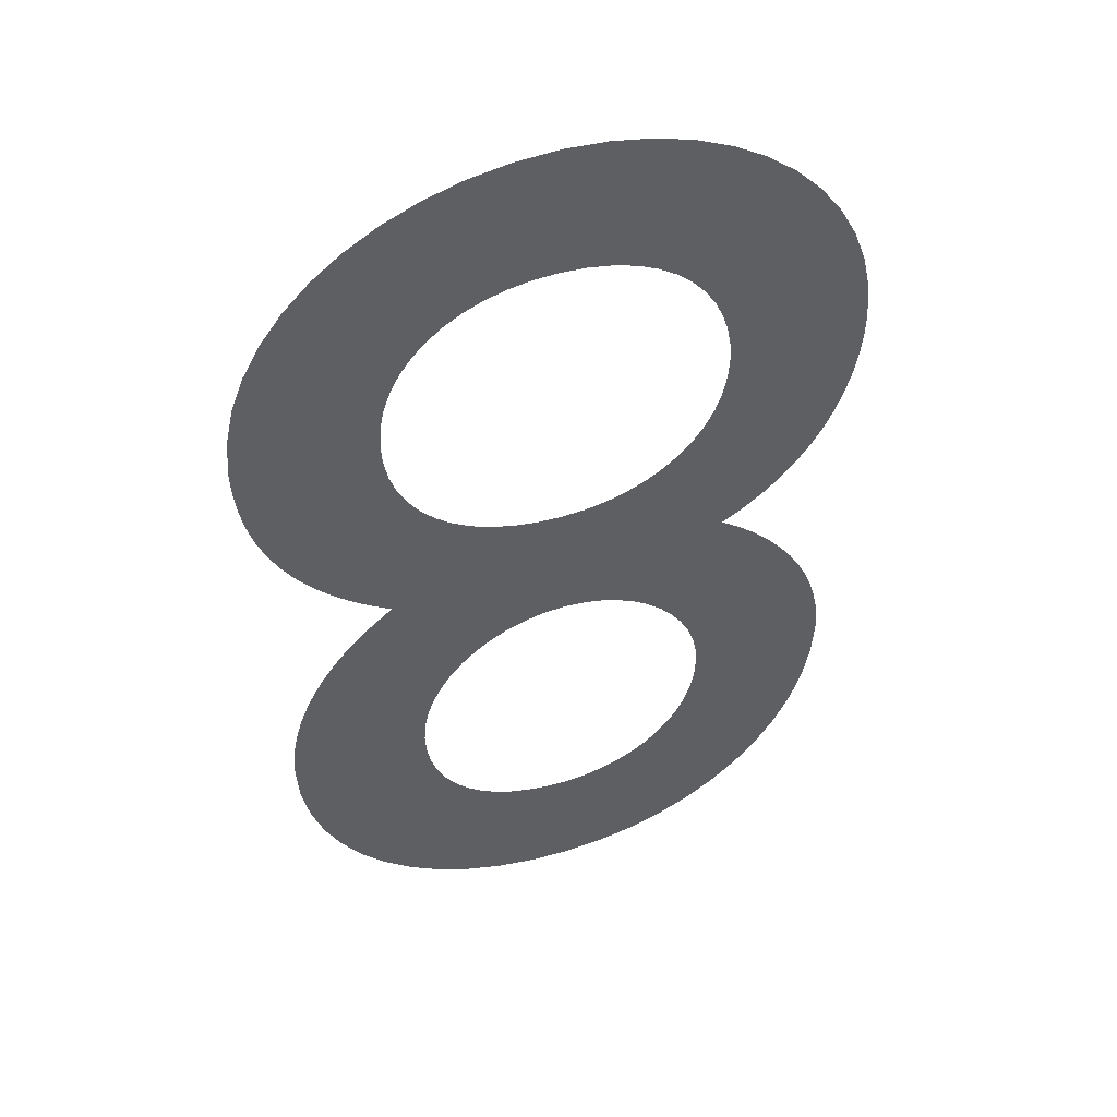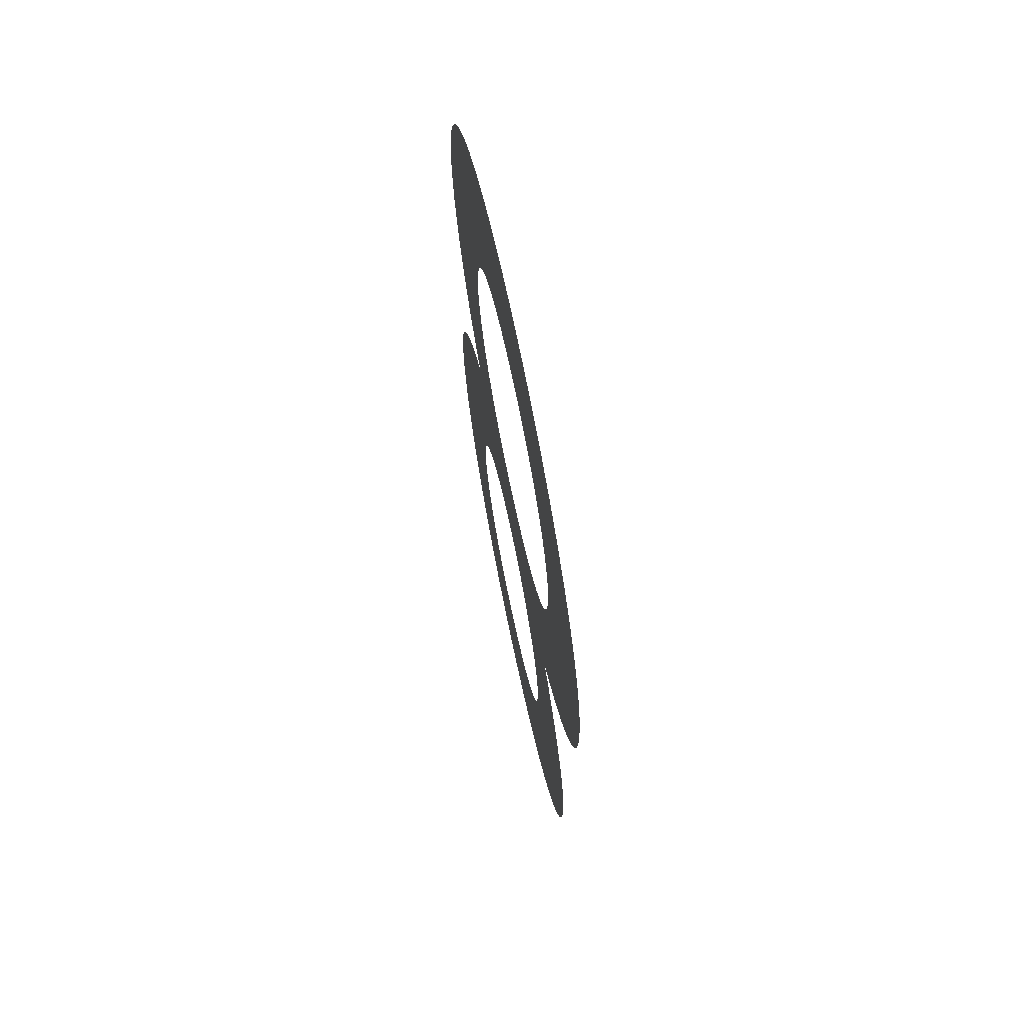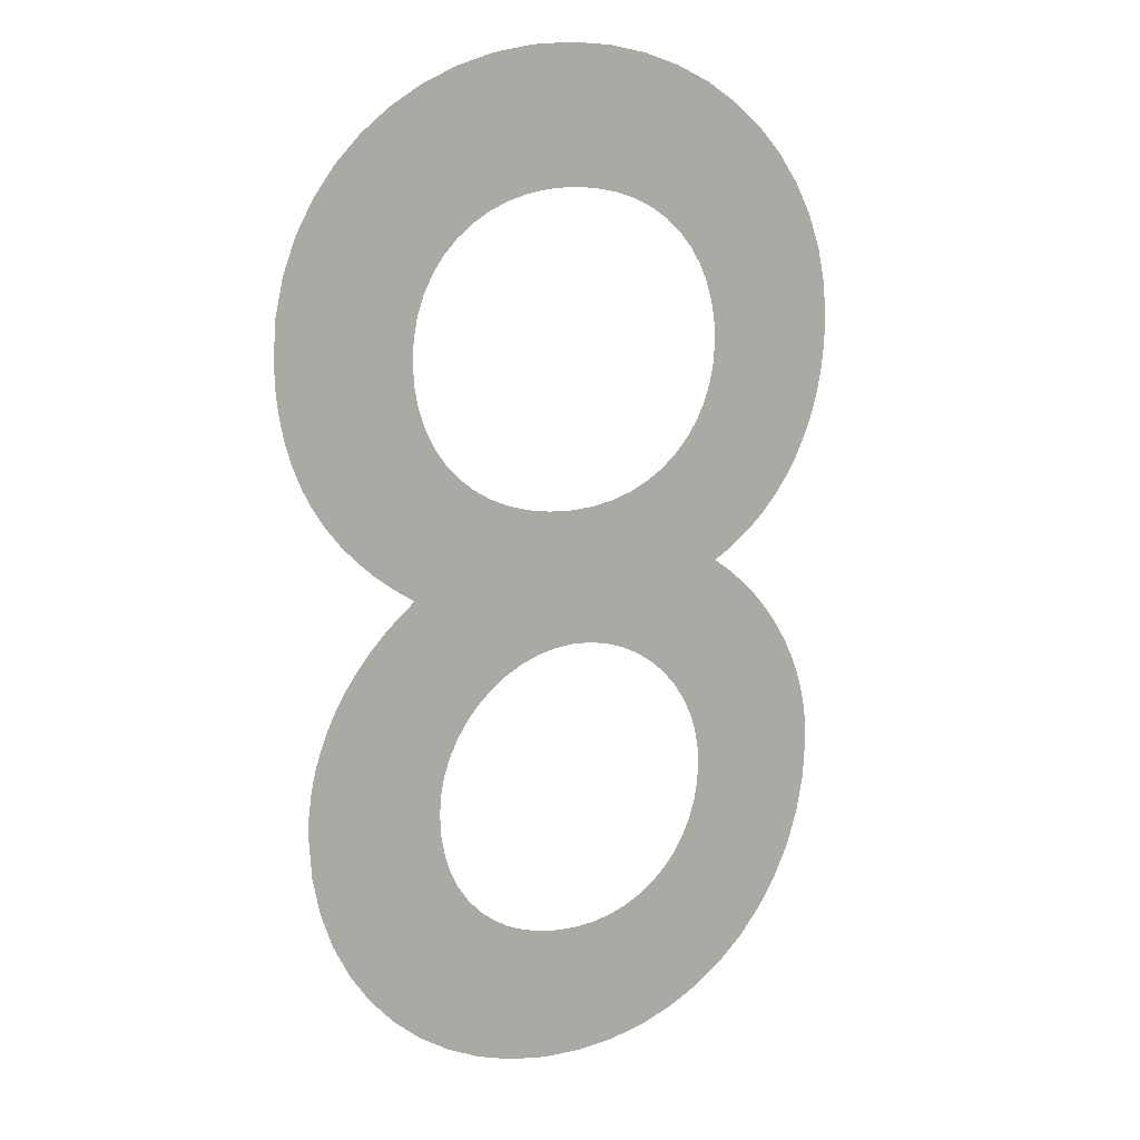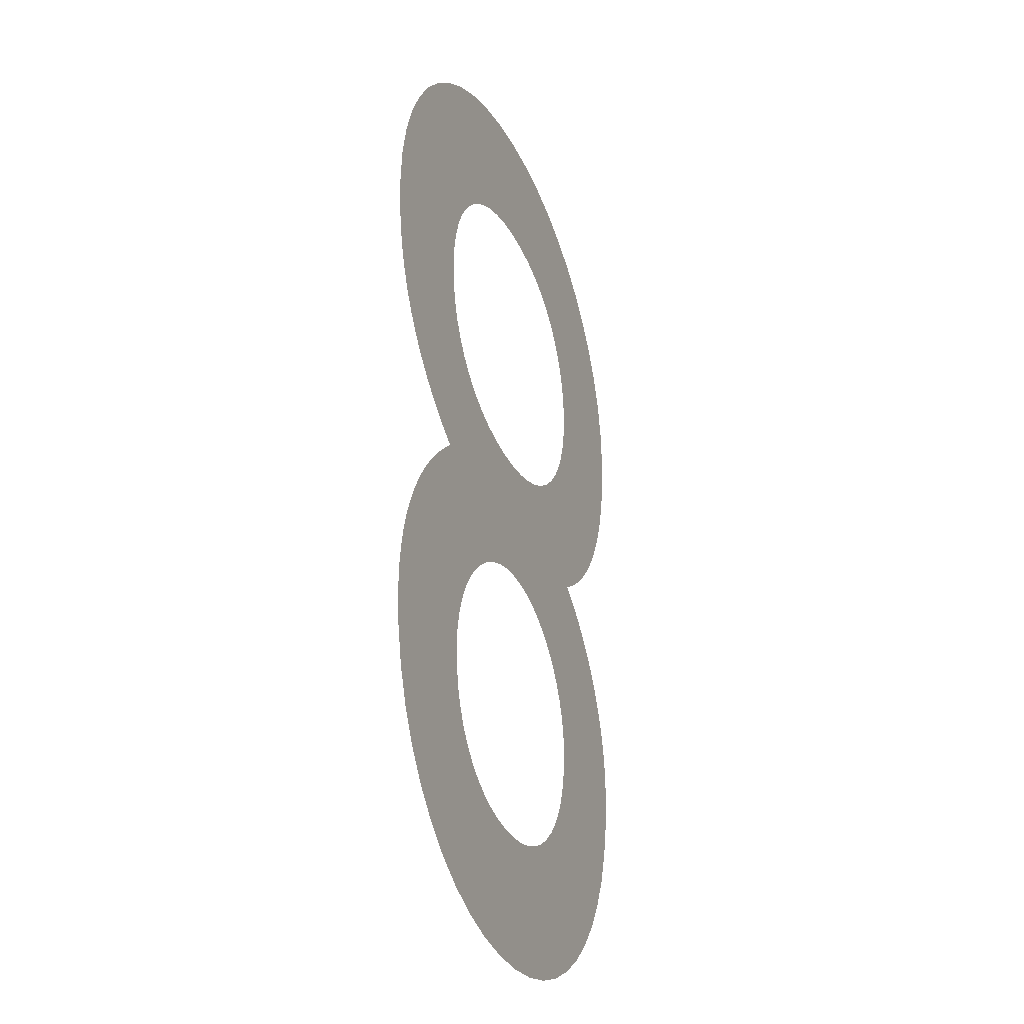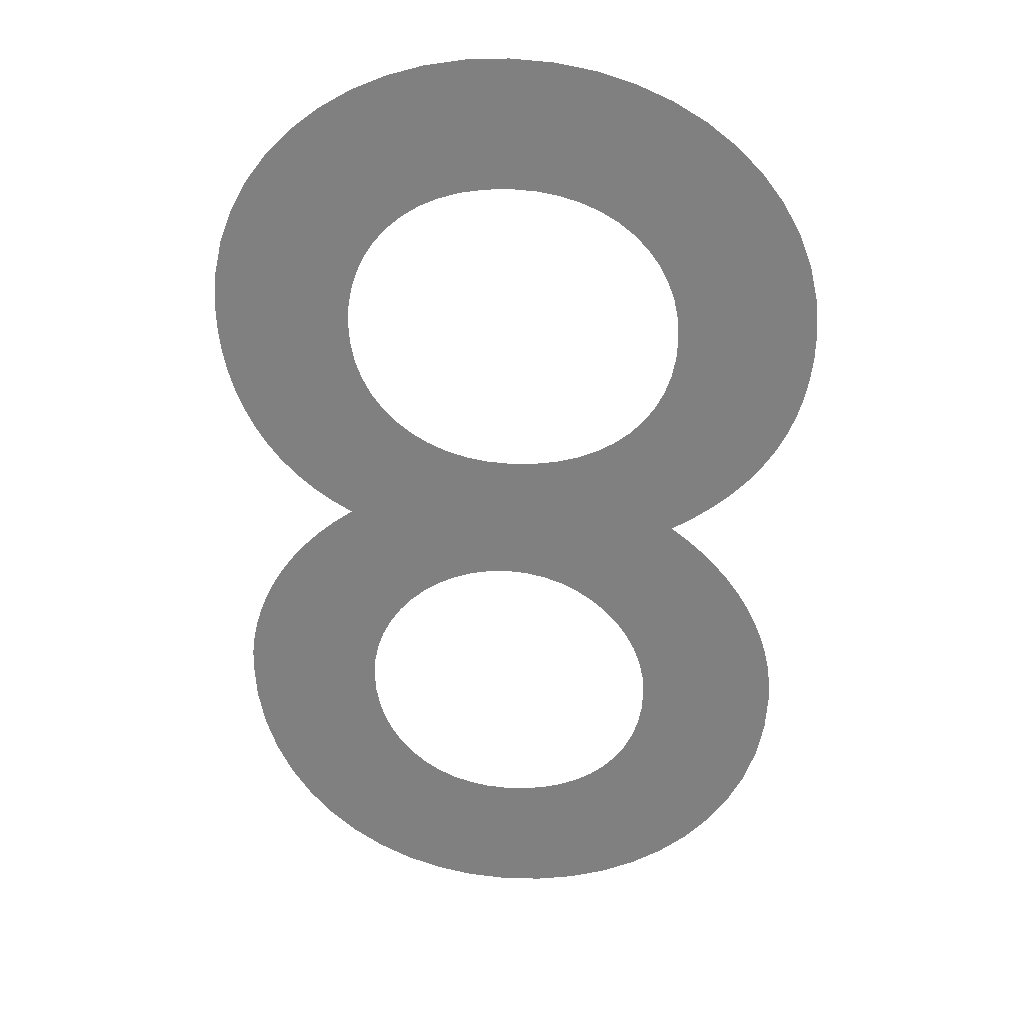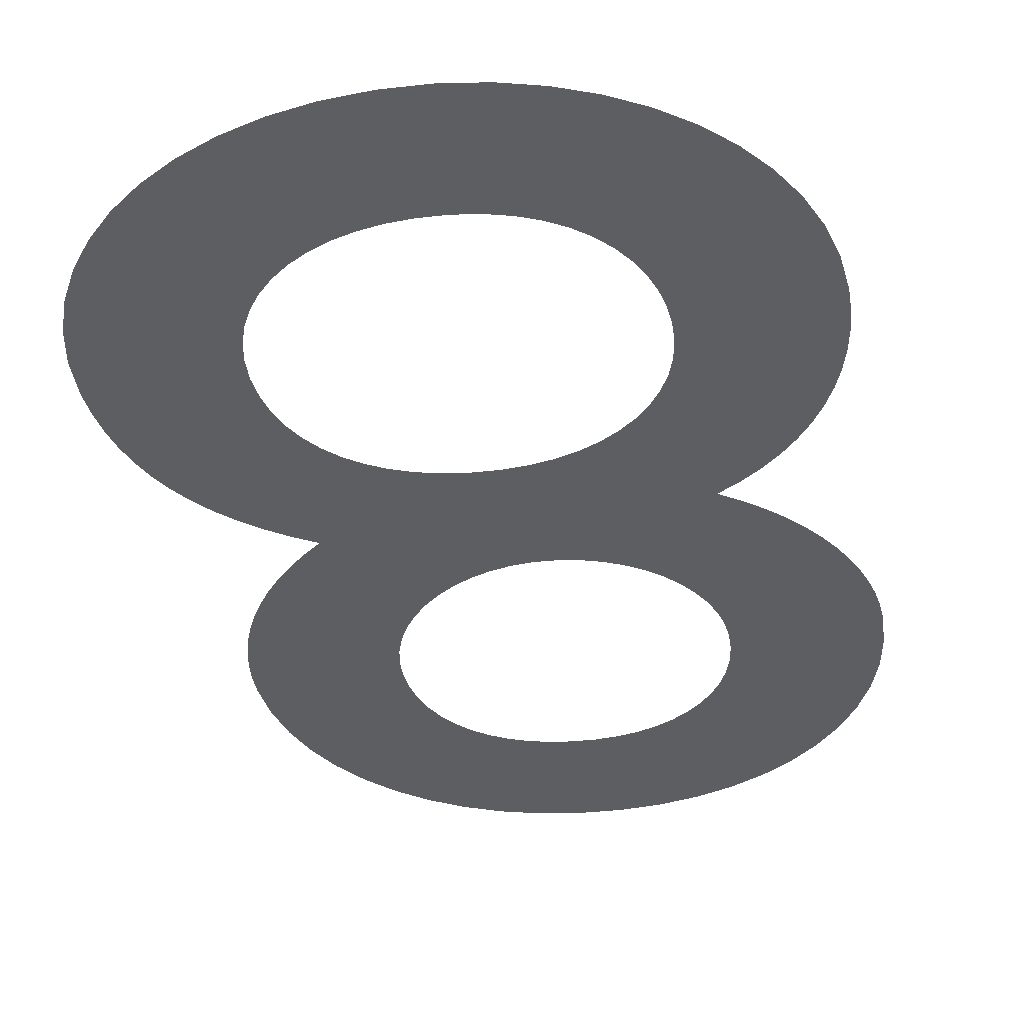
<metadata>
{"format":"obj","ext":"obj","renderer":"f3d","projection":"perspective","resolution":1024,"background":"white","views":[{"elev":47.3,"azim":-19.7,"up":"+Z"},{"elev":70.2,"azim":-101.6,"up":"+Z"},{"elev":12.0,"azim":-33.2,"up":"+Z"},{"elev":-28.3,"azim":-68.8,"up":"+Z"},{"elev":28.9,"azim":-173.7,"up":"+Z"},{"elev":-37.7,"azim":11.5,"up":"+Y"}]}
</metadata>
<code>
o Text
v 0.468 0 -0.184
v 0.4673 0 -0.2011
v 0.4653 0 -0.2178
v 0.462 0 -0.2341
v 0.4574 0 -0.2499
v 0.4514 0 -0.265
v 0.4441 0 -0.2795
v 0.4355 0 -0.2932
v 0.4256 0 -0.3061
v 0.4144 0 -0.3182
v 0.4019 0 -0.3292
v 0.3881 0 -0.3392
v 0.373 0 -0.348
v 0.3869 0 -0.3579
v 0.3994 0 -0.3684
v 0.4108 0 -0.3795
v 0.4208 0 -0.3911
v 0.4296 0 -0.4032
v 0.4373 0 -0.4156
v 0.4436 0 -0.4283
v 0.4489 0 -0.4412
v 0.4529 0 -0.4542
v 0.4557 0 -0.4672
v 0.4574 0 -0.4802
v 0.458 0 -0.493
v 0.4562 0 -0.5206
v 0.4511 0 -0.5469
v 0.4428 0 -0.5716
v 0.4314 0 -0.5946
v 0.4173 0 -0.6155
v 0.4006 0 -0.6344
v 0.3815 0 -0.6509
v 0.3602 0 -0.6648
v 0.3369 0 -0.676
v 0.3118 0 -0.6842
v 0.2851 0 -0.6893
v 0.257 0 -0.691
v 0.2279 0 -0.6893
v 0.2002 0 -0.6843
v 0.1741 0 -0.6761
v 0.1499 0 -0.6651
v 0.1278 0 -0.6513
v 0.1079 0 -0.635
v 0.09046 0 -0.6164
v 0.07574 0 -0.5956
v 0.06392 0 -0.5729
v 0.05522 0 -0.5484
v 0.04984 0 -0.5224
v 0.048 0 -0.495
v 0.04862 0 -0.4806
v 0.05046 0 -0.4665
v 0.05348 0 -0.4528
v 0.05767 0 -0.4393
v 0.06297 0 -0.4263
v 0.06938 0 -0.4136
v 0.07684 0 -0.4014
v 0.08533 0 -0.3897
v 0.09483 0 -0.3784
v 0.1053 0 -0.3677
v 0.1167 0 -0.3576
v 0.129 0 -0.348
v 0.1134 0 -0.3382
v 0.09924 0 -0.3277
v 0.08642 0 -0.3166
v 0.07496 0 -0.3049
v 0.06487 0 -0.2924
v 0.05613 0 -0.2792
v 0.04874 0 -0.2654
v 0.0427 0 -0.2508
v 0.03802 0 -0.2355
v 0.03467 0 -0.2194
v 0.03267 0 -0.2026
v 0.032 0 -0.185
v 0.03396 0 -0.1583
v 0.03968 0 -0.1328
v 0.04894 0 -0.1087
v 0.06148 0 -0.08626
v 0.07708 0 -0.06566
v 0.0955 0 -0.04713
v 0.1165 0 -0.03086
v 0.1399 0 -0.01707
v 0.1653 0 -0.005984
v 0.1926 0 0.002199
v 0.2216 0 0.007264
v 0.252 0 0.009
v 0.2819 0 0.007284
v 0.3104 0 0.002273
v 0.3372 0 -0.005828
v 0.3622 0 -0.01682
v 0.3851 0 -0.03048
v 0.4057 0 -0.04662
v 0.4238 0 -0.06504
v 0.4391 0 -0.08552
v 0.4514 0 -0.1079
v 0.4605 0 -0.1319
v 0.4661 0 -0.1573
v 0.36 0 -0.495
v 0.359 0 -0.4814
v 0.3562 0 -0.4683
v 0.3516 0 -0.4559
v 0.3454 0 -0.4441
v 0.3377 0 -0.4332
v 0.3286 0 -0.4234
v 0.3183 0 -0.4147
v 0.307 0 -0.4072
v 0.2946 0 -0.4012
v 0.2814 0 -0.3967
v 0.2675 0 -0.394
v 0.253 0 -0.393
v 0.2387 0 -0.394
v 0.2249 0 -0.3968
v 0.2118 0 -0.4014
v 0.1995 0 -0.4075
v 0.1881 0 -0.4151
v 0.1777 0 -0.424
v 0.1686 0 -0.4341
v 0.1609 0 -0.4451
v 0.1546 0 -0.4571
v 0.1499 0 -0.4699
v 0.147 0 -0.4832
v 0.146 0 -0.497
v 0.1469 0 -0.5118
v 0.1496 0 -0.5257
v 0.1539 0 -0.5385
v 0.1598 0 -0.5503
v 0.1673 0 -0.5609
v 0.1761 0 -0.5704
v 0.1864 0 -0.5785
v 0.1979 0 -0.5854
v 0.2105 0 -0.5908
v 0.2244 0 -0.5948
v 0.2392 0 -0.5972
v 0.255 0 -0.598
v 0.2699 0 -0.5971
v 0.284 0 -0.5945
v 0.2971 0 -0.5902
v 0.3093 0 -0.5844
v 0.3204 0 -0.5772
v 0.3304 0 -0.5686
v 0.339 0 -0.5588
v 0.3463 0 -0.5479
v 0.3522 0 -0.536
v 0.3565 0 -0.5231
v 0.3591 0 -0.5094
v 0.37 0 -0.192
v 0.3691 0 -0.1779
v 0.3666 0 -0.1642
v 0.3624 0 -0.1511
v 0.3564 0 -0.1387
v 0.3489 0 -0.1271
v 0.3396 0 -0.1166
v 0.3287 0 -0.1073
v 0.3162 0 -0.09933
v 0.3021 0 -0.09286
v 0.2863 0 -0.08804
v 0.269 0 -0.08504
v 0.25 0 -0.084
v 0.2329 0 -0.08492
v 0.2168 0 -0.08762
v 0.2017 0 -0.09202
v 0.1878 0 -0.098
v 0.1751 0 -0.1055
v 0.1638 0 -0.1144
v 0.1539 0 -0.1246
v 0.1456 0 -0.136
v 0.1389 0 -0.1485
v 0.134 0 -0.1621
v 0.131 0 -0.1766
v 0.13 0 -0.192
v 0.131 0 -0.2076
v 0.1339 0 -0.2222
v 0.1387 0 -0.2359
v 0.1452 0 -0.2484
v 0.1534 0 -0.2598
v 0.1633 0 -0.27
v 0.1746 0 -0.2788
v 0.1875 0 -0.2862
v 0.2017 0 -0.2921
v 0.2173 0 -0.2964
v 0.2341 0 -0.2991
v 0.252 0 -0.3
v 0.2688 0 -0.2991
v 0.2847 0 -0.2963
v 0.2995 0 -0.2918
v 0.3133 0 -0.2858
v 0.3257 0 -0.2782
v 0.3369 0 -0.2692
v 0.3466 0 -0.259
v 0.3547 0 -0.2476
v 0.3613 0 -0.235
v 0.3661 0 -0.2215
v 0.369 0 -0.2071
f 38 36 37
f 39 36 38
f 39 35 36
f 40 35 39
f 40 34 35
f 41 34 40
f 41 33 34
f 42 33 41
f 42 32 33
f 43 32 42
f 43 31 32
f 44 31 43
f 44 30 31
f 45 30 44
f 45 133 30
f 133 29 30
f 45 132 133
f 134 29 133
f 45 131 132
f 135 29 134
f 46 131 45
f 46 130 131
f 135 28 29
f 136 28 135
f 46 129 130
f 137 28 136
f 46 128 129
f 138 28 137
f 46 127 128
f 139 28 138
f 47 127 46
f 139 27 28
f 47 126 127
f 140 27 139
f 47 125 126
f 141 27 140
f 47 124 125
f 48 124 47
f 142 27 141
f 142 26 27
f 48 123 124
f 143 26 142
f 48 122 123
f 144 26 143
f 49 122 48
f 144 25 26
f 49 121 122
f 97 25 144
f 49 120 121
f 50 120 49
f 98 25 97
f 98 24 25
f 50 119 120
f 99 24 98
f 51 119 50
f 99 23 24
f 51 118 119
f 100 23 99
f 100 22 23
f 52 118 51
f 52 117 118
f 101 22 100
f 101 21 22
f 53 117 52
f 53 116 117
f 102 21 101
f 102 20 21
f 54 116 53
f 54 115 116
f 103 20 102
f 103 19 20
f 55 115 54
f 55 114 115
f 104 19 103
f 104 18 19
f 55 113 114
f 105 18 104
f 56 113 55
f 56 112 113
f 106 18 105
f 106 17 18
f 57 112 56
f 57 111 112
f 107 17 106
f 57 110 111
f 108 17 107
f 57 109 110
f 109 17 108
f 57 17 109
f 57 16 17
f 58 16 57
f 58 15 16
f 59 15 58
f 59 14 15
f 60 14 59
f 60 13 14
f 61 13 60
f 62 13 61
f 62 12 13
f 62 11 12
f 63 11 62
f 63 10 11
f 64 10 63
f 64 9 10
f 65 9 64
f 65 181 9
f 181 8 9
f 66 181 65
f 66 180 181
f 182 8 181
f 66 179 180
f 183 8 182
f 66 178 179
f 184 8 183
f 184 7 8
f 67 178 66
f 67 177 178
f 185 7 184
f 67 176 177
f 186 7 185
f 186 6 7
f 68 176 67
f 68 175 176
f 187 6 186
f 68 174 175
f 188 6 187
f 69 174 68
f 188 5 6
f 69 173 174
f 189 5 188
f 70 173 69
f 189 4 5
f 70 172 173
f 190 4 189
f 70 171 172
f 71 171 70
f 191 4 190
f 191 3 4
f 71 170 171
f 192 3 191
f 72 170 71
f 192 2 3
f 72 169 170
f 145 2 192
f 73 169 72
f 145 1 2
f 73 168 169
f 146 1 145
f 74 168 73
f 146 96 1
f 147 96 146
f 74 167 168
f 148 96 147
f 74 166 167
f 75 166 74
f 148 95 96
f 149 95 148
f 75 165 166
f 150 95 149
f 75 164 165
f 76 164 75
f 150 94 95
f 151 94 150
f 76 163 164
f 152 94 151
f 76 162 163
f 77 162 76
f 152 93 94
f 153 93 152
f 77 161 162
f 154 93 153
f 77 160 161
f 155 93 154
f 77 159 160
f 156 93 155
f 77 158 159
f 78 158 77
f 156 92 93
f 157 92 156
f 78 157 158
f 78 92 157
f 79 92 78
f 79 91 92
f 80 91 79
f 80 90 91
f 81 90 80
f 81 89 90
f 82 89 81
f 82 88 89
f 83 88 82
f 83 87 88
f 84 87 83
f 84 86 87
f 85 86 84

</code>
